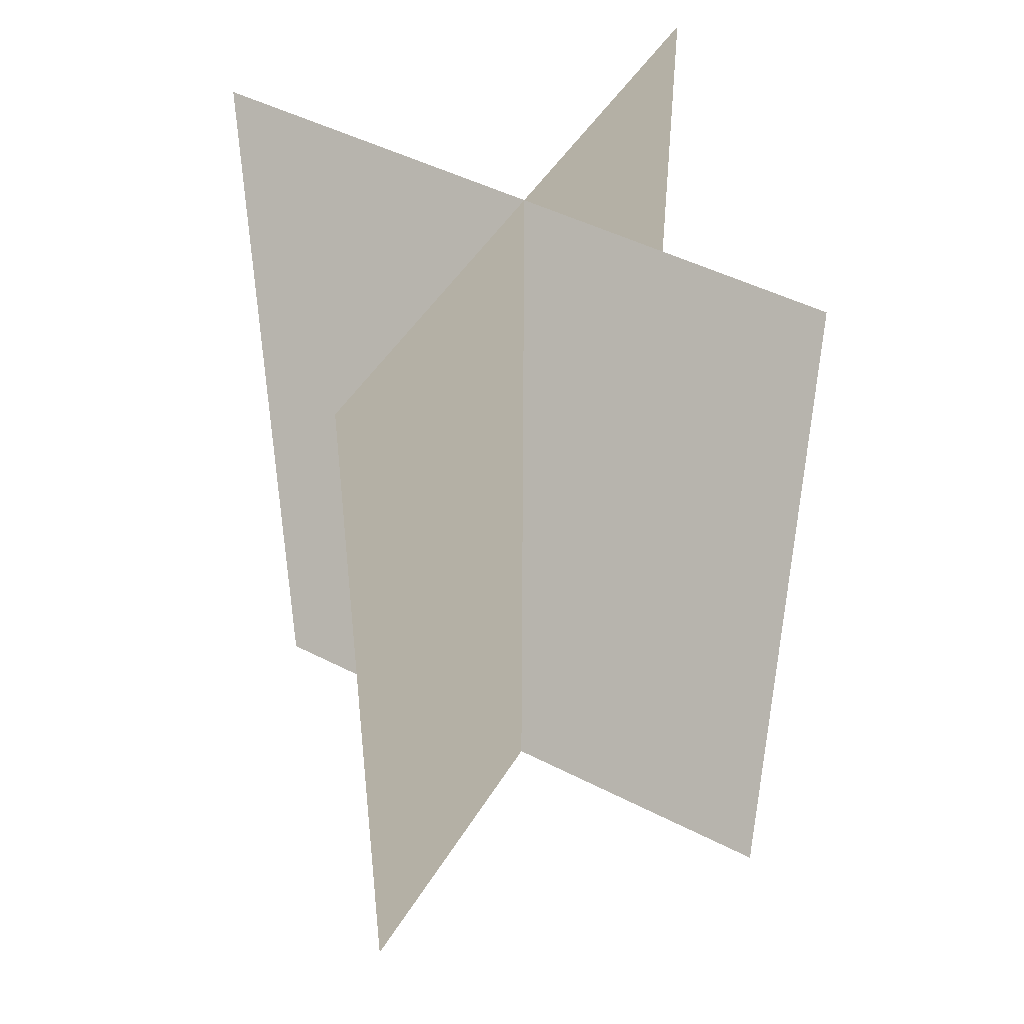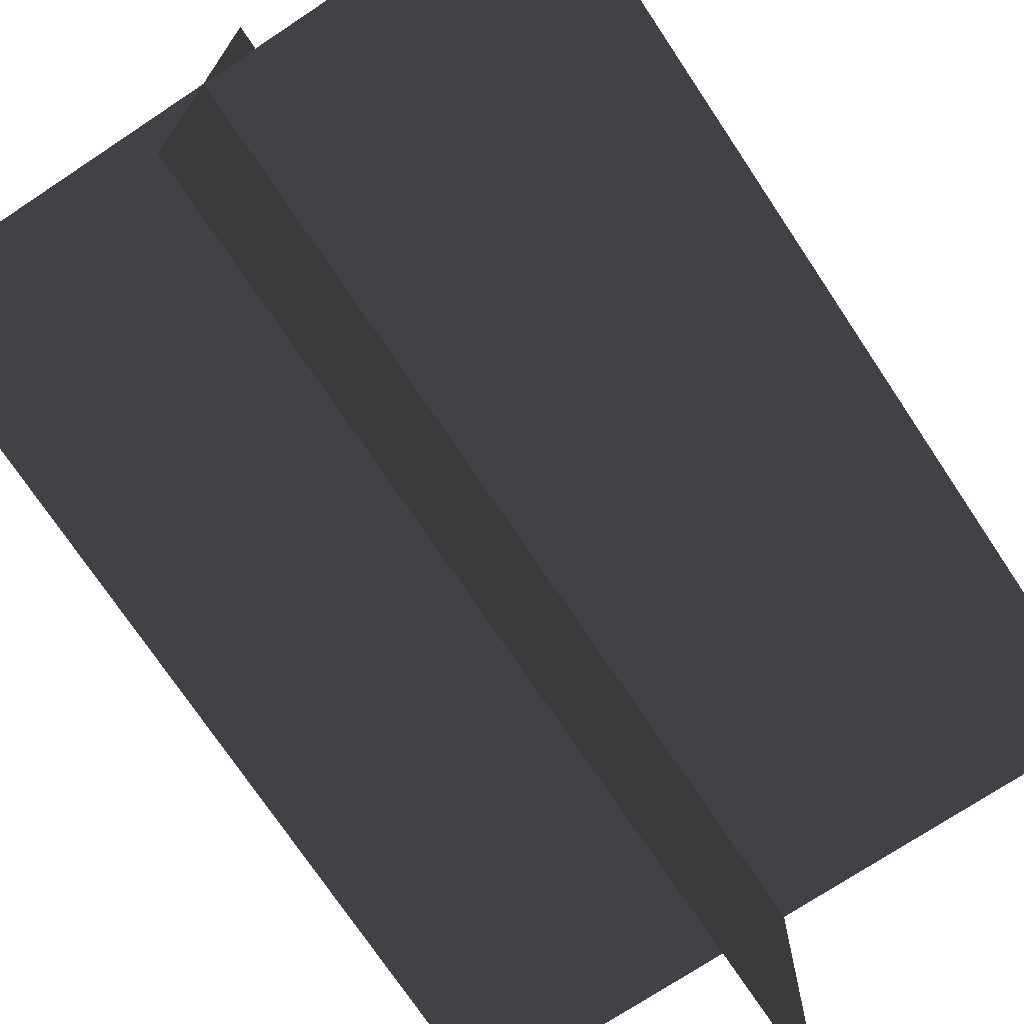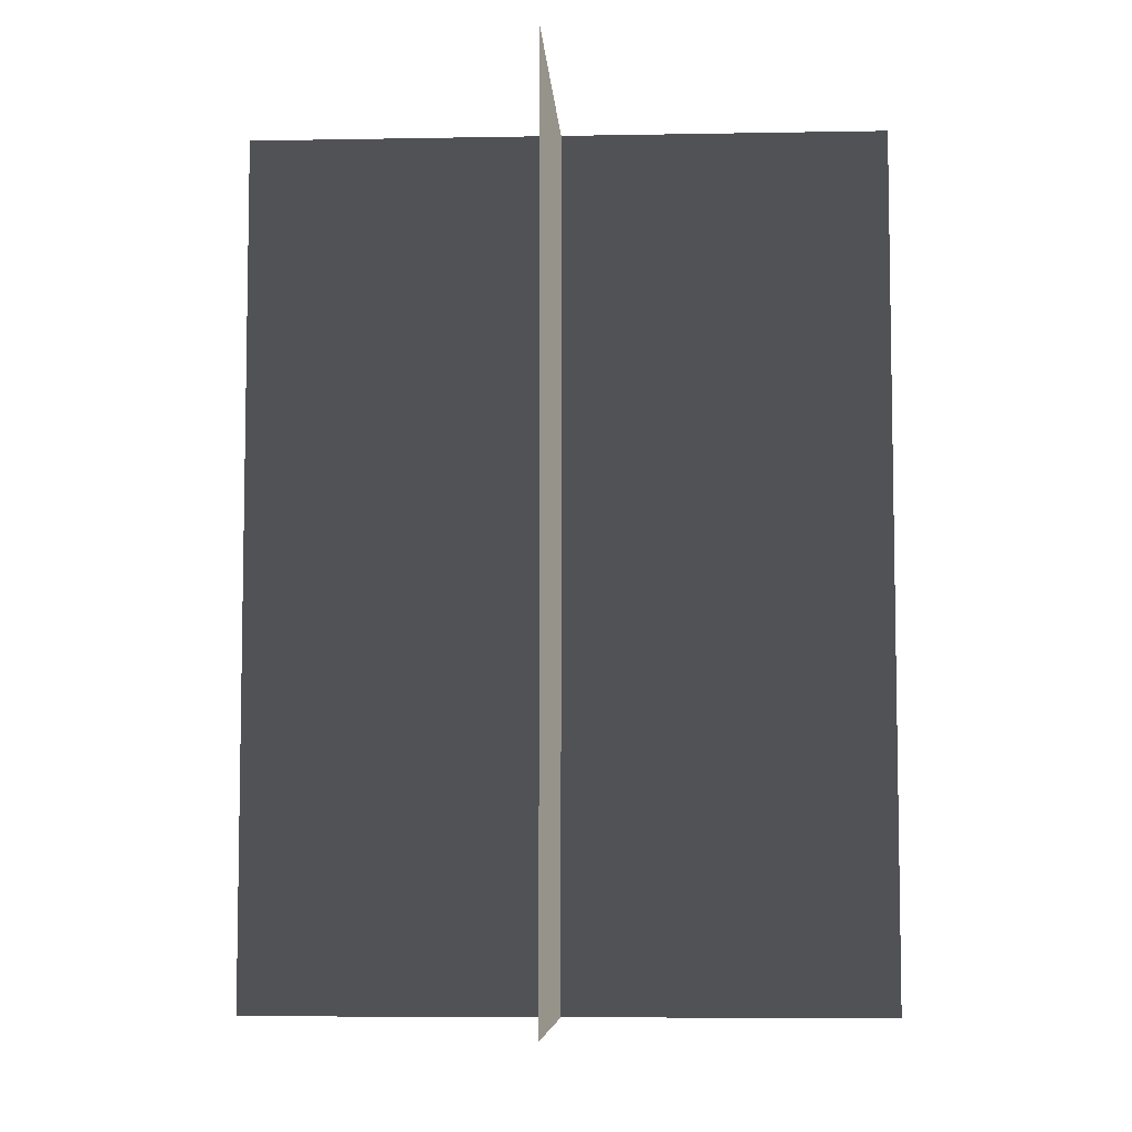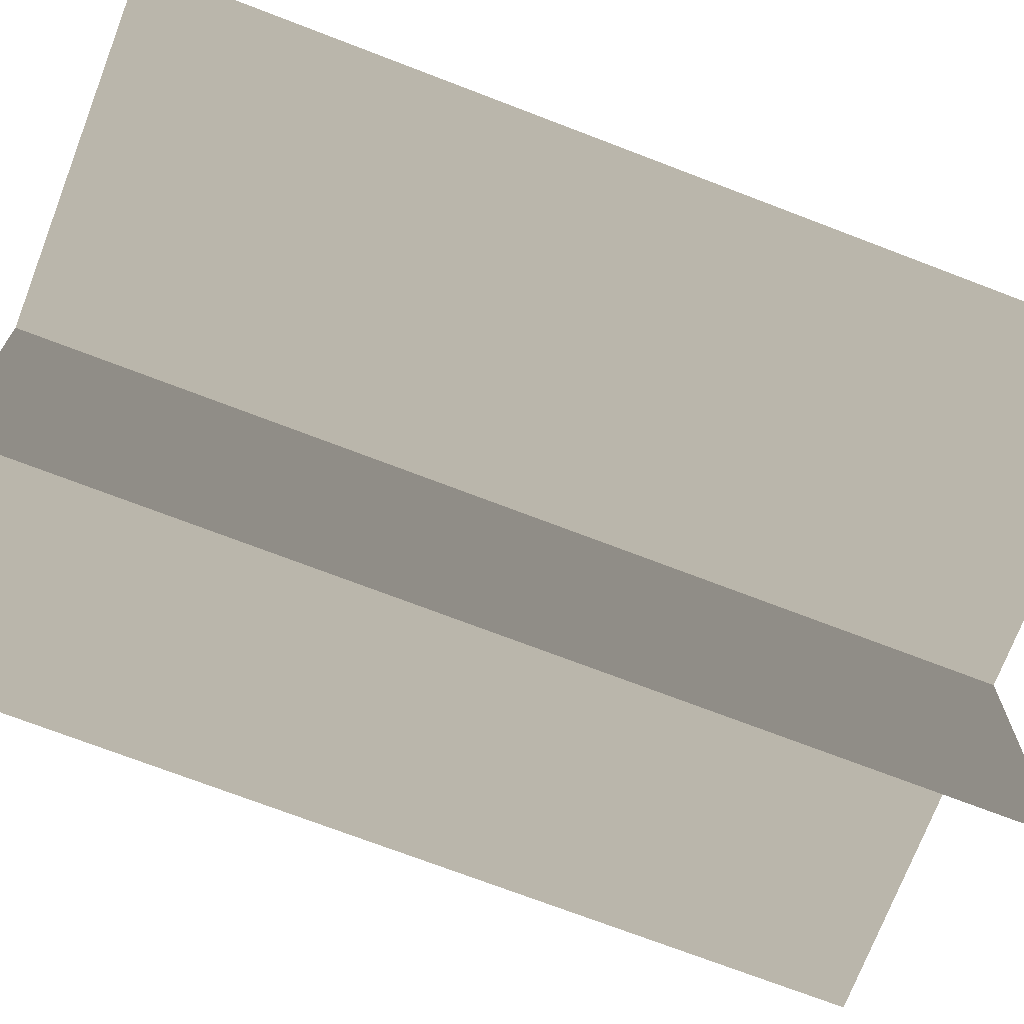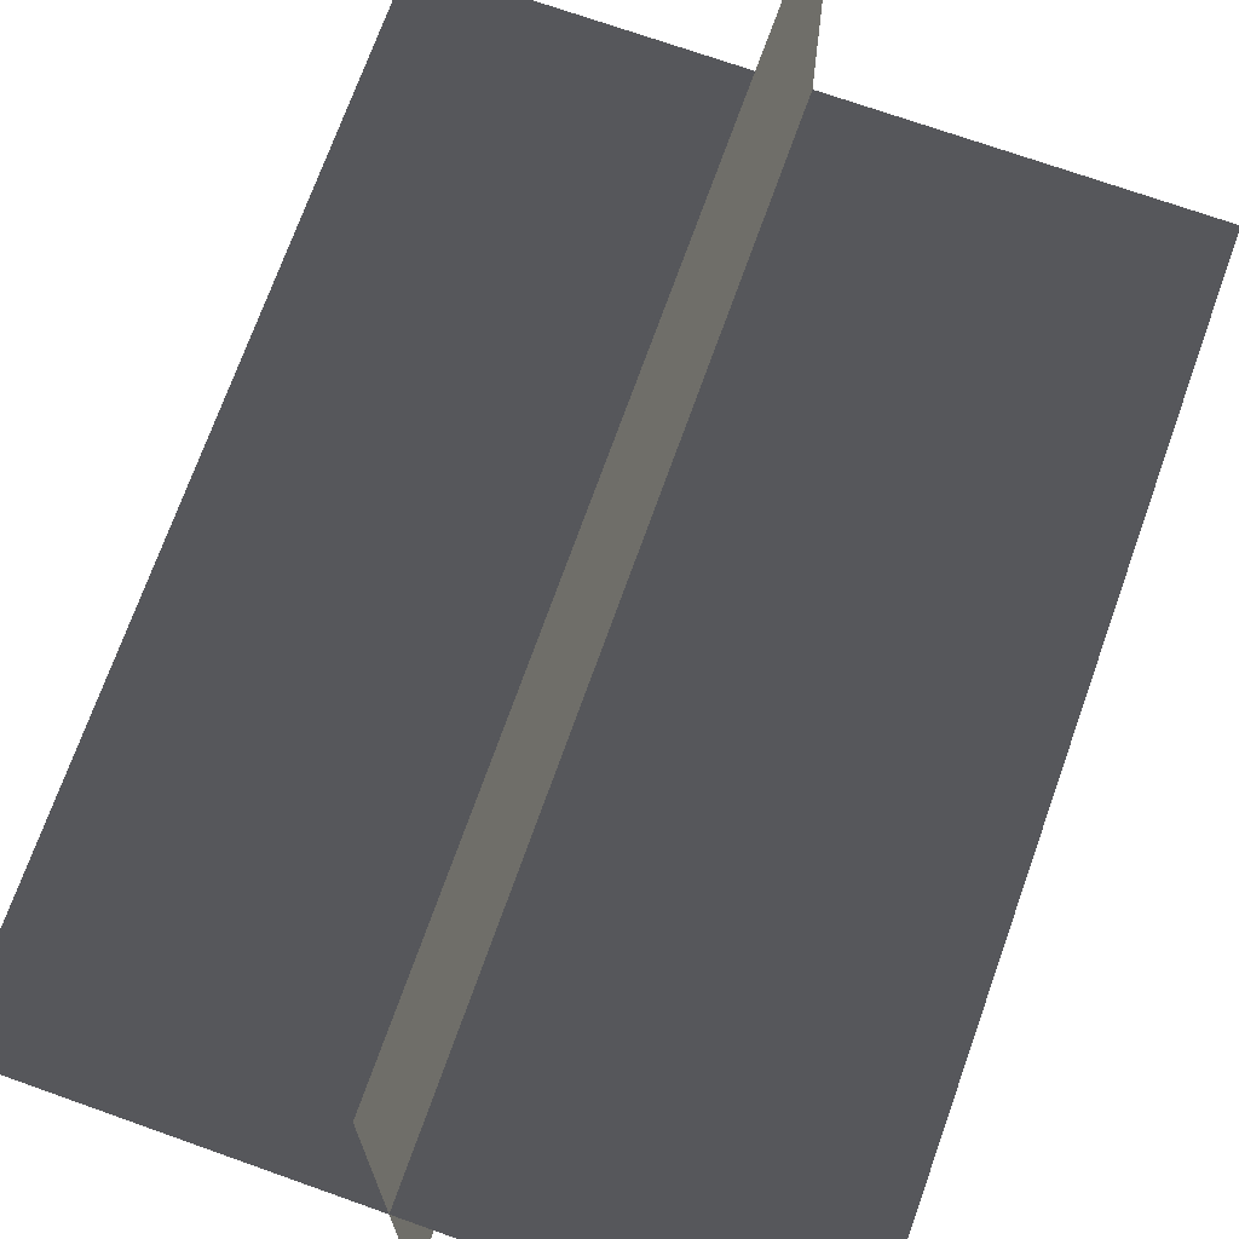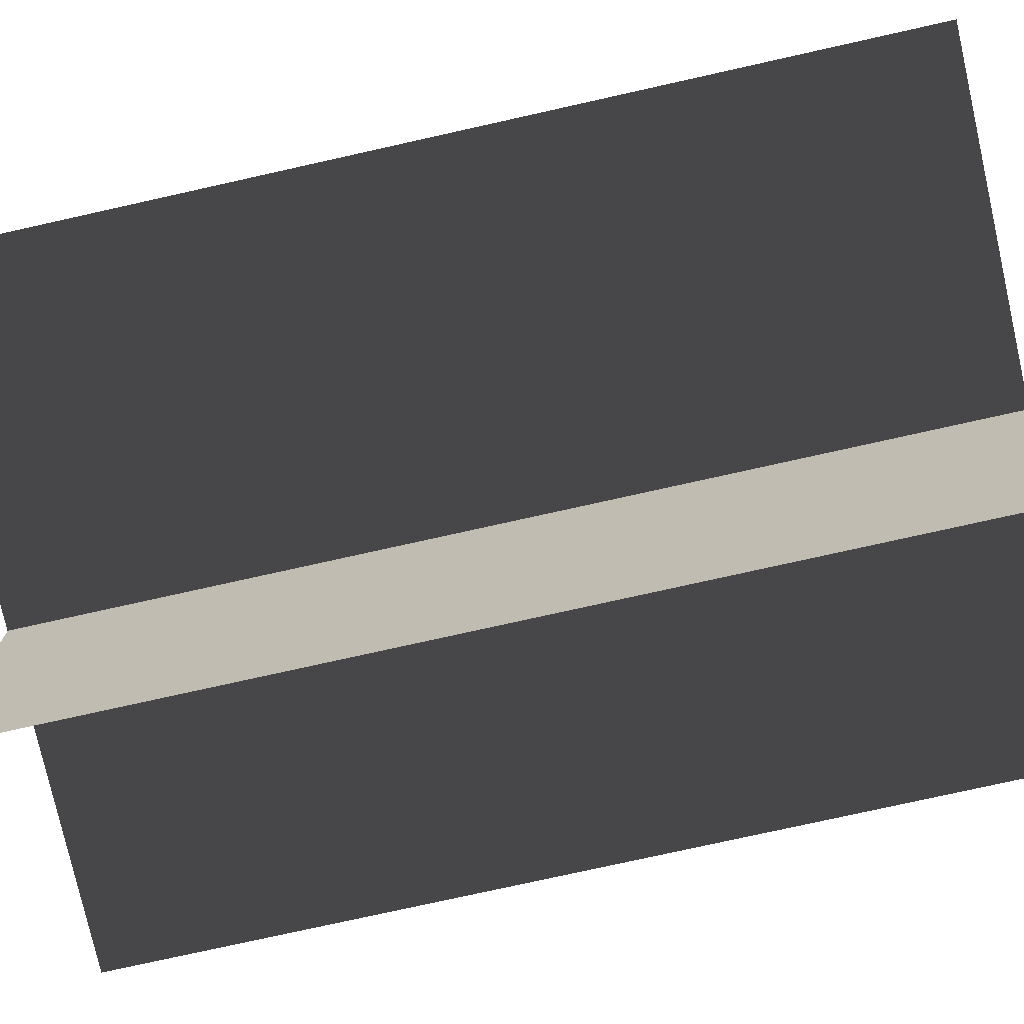
<metadata>
{"format":"obj","ext":"obj","renderer":"f3d","projection":"perspective","resolution":1024,"background":"white","views":[{"elev":47.8,"azim":-60.1,"up":"+Z"},{"elev":-72.7,"azim":-146.4,"up":"+Y"},{"elev":-6.8,"azim":-176.9,"up":"+Z"},{"elev":-72.1,"azim":69.0,"up":"+Y"},{"elev":71.4,"azim":-160.4,"up":"+Y"},{"elev":-76.4,"azim":-77.4,"up":"+Y"}]}
</metadata>
<code>
v 0.1617 -0.009193 1.738e-06
v 0.1617 -0.009193 0.4323
v -0.1562 -0.009193 0.4323
v -0.1562 -0.009193 1.738e-06
v 0.005385 -0.1631 1.717e-06
v 0.005385 -0.1631 0.4323
v 0.005385 0.1548 0.4323
v 0.005385 0.1548 1.759e-06
g Palm_Tree_23436_923
f 1 3 2
f 1 4 3
f 5 7 6
f 5 8 7

</code>
